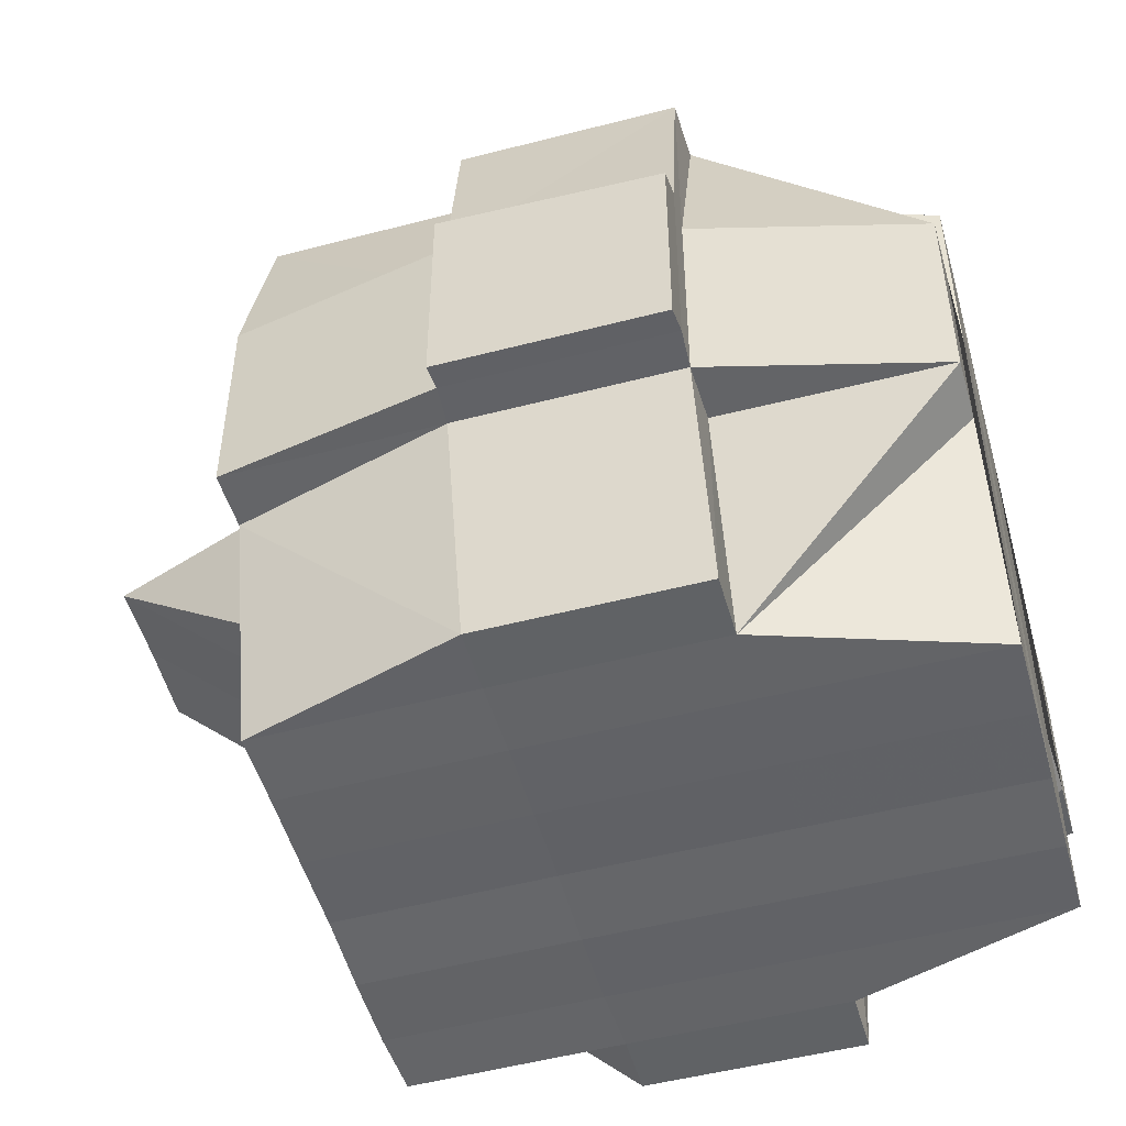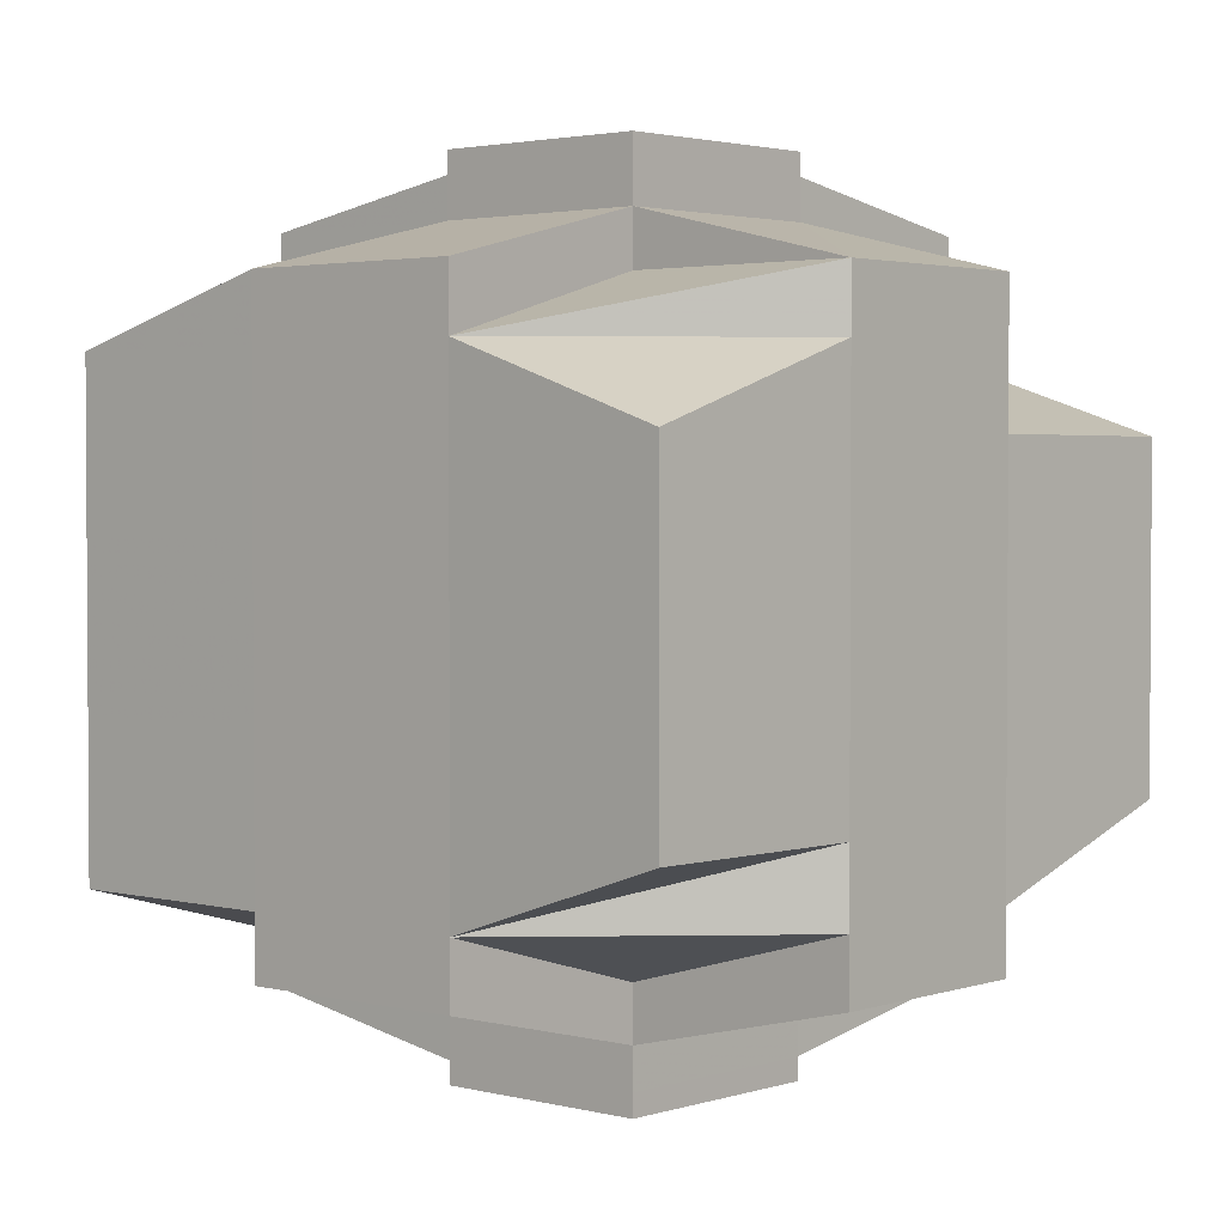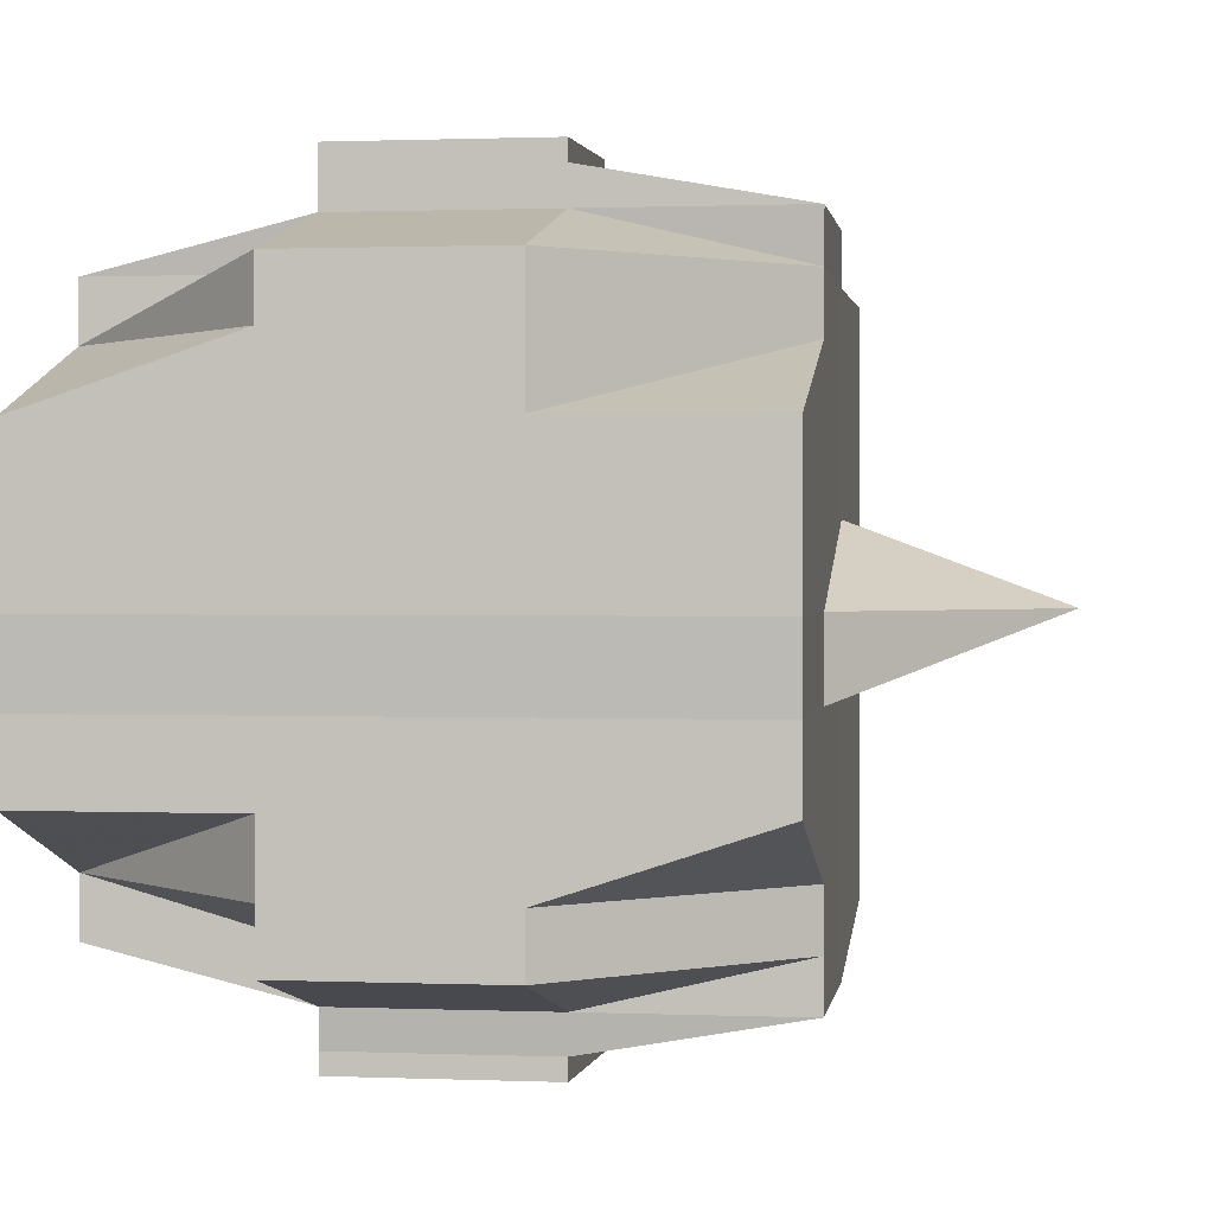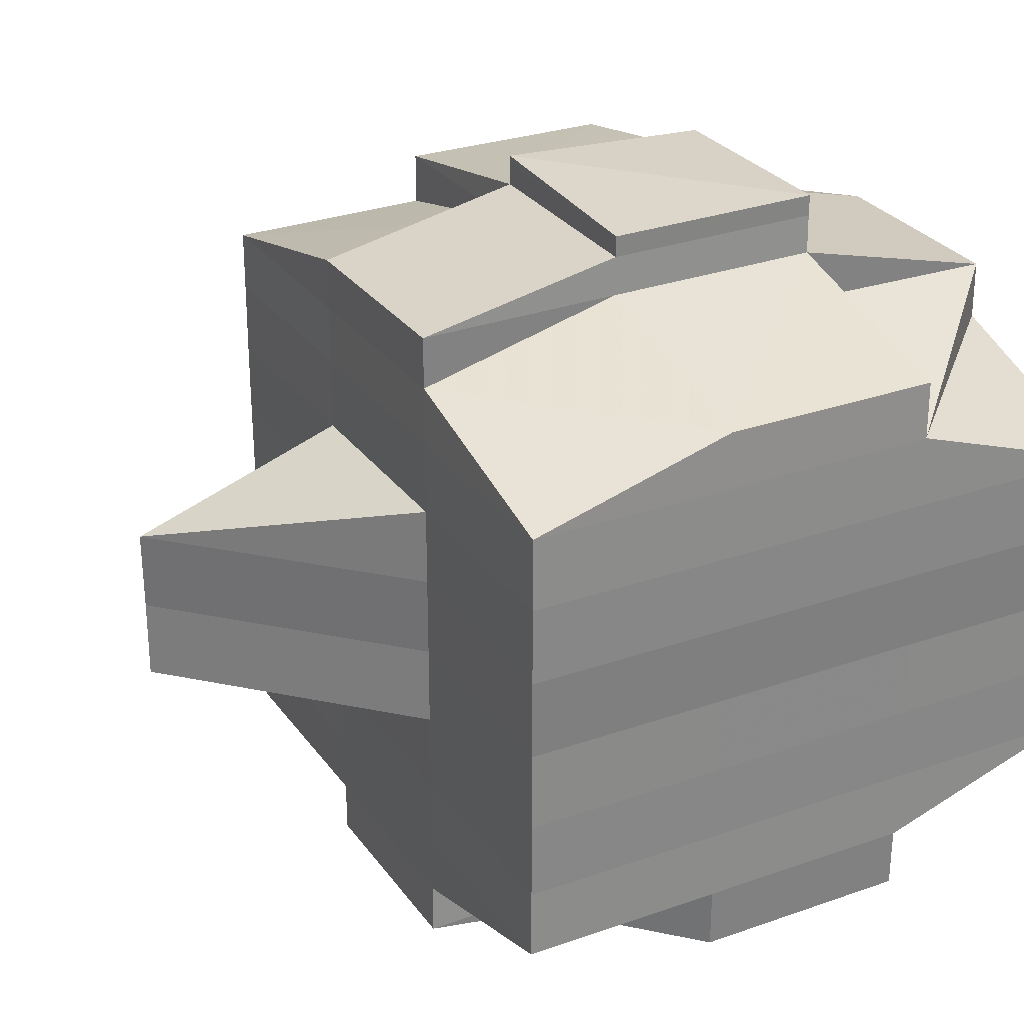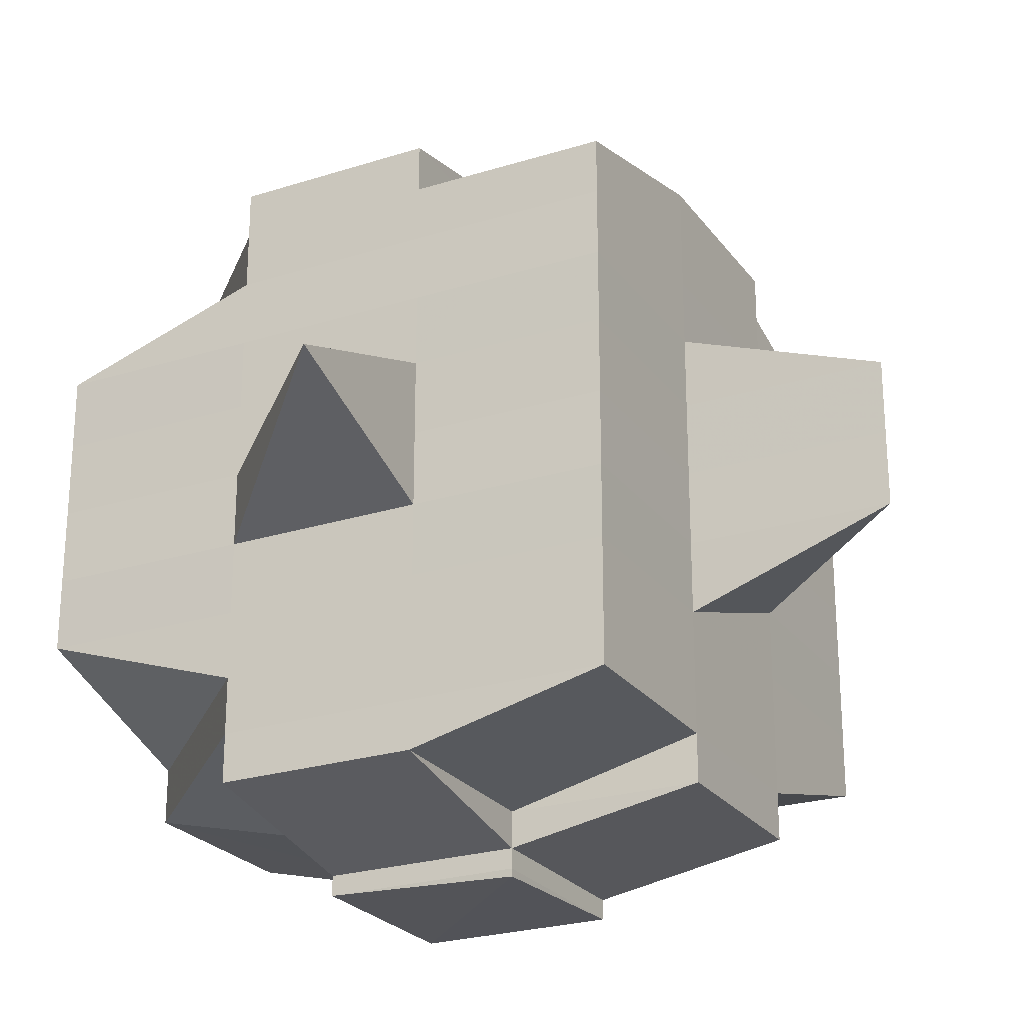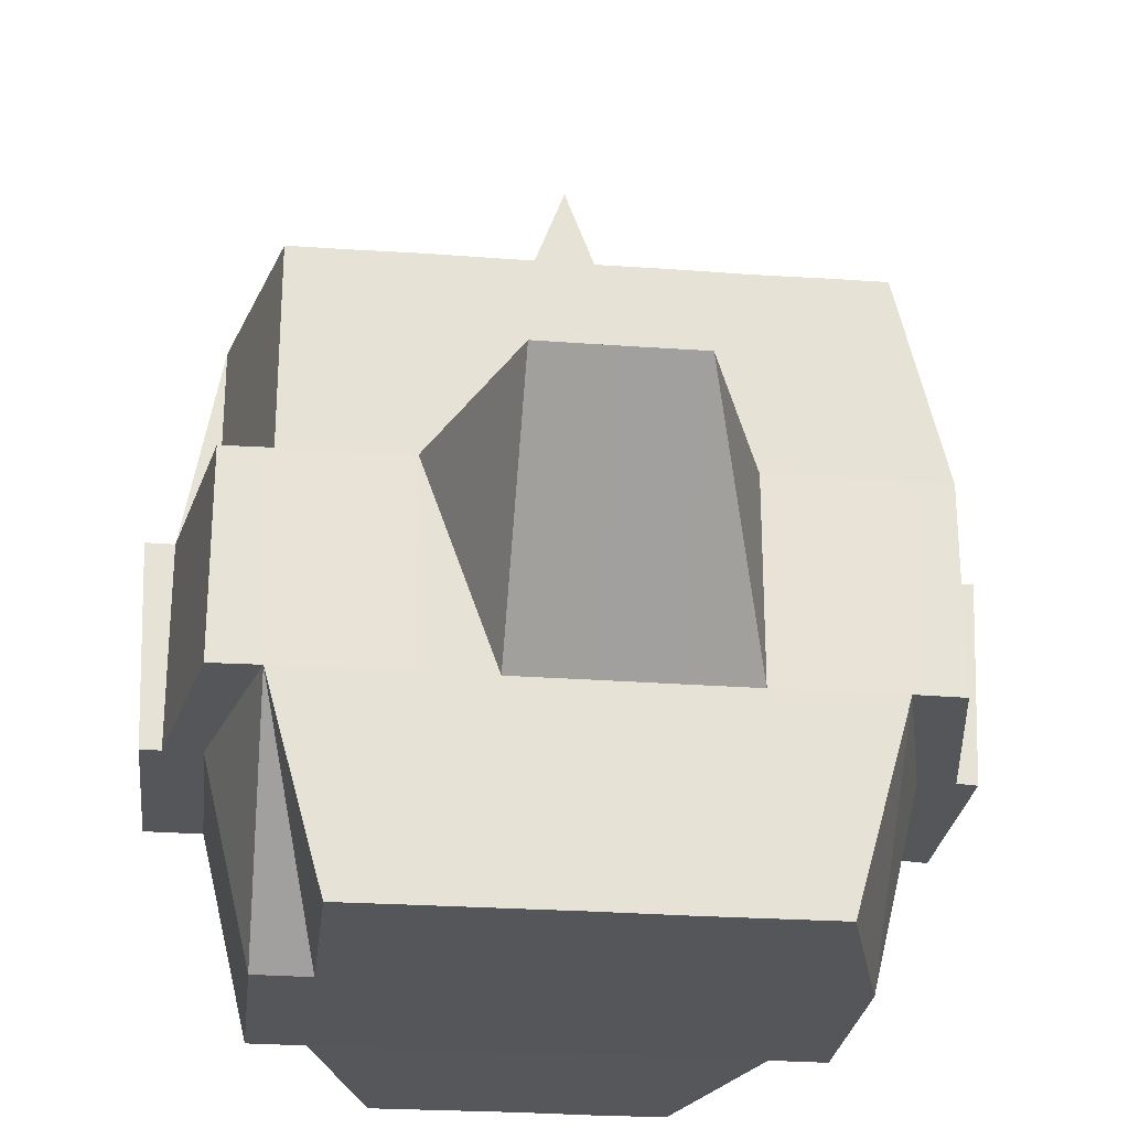
<metadata>
{"format":"obj","ext":"obj","renderer":"f3d","projection":"perspective","resolution":1024,"background":"white","views":[{"elev":-50.9,"azim":15.9,"up":"+Y"},{"elev":2.4,"azim":41.7,"up":"+Z"},{"elev":0.9,"azim":98.5,"up":"+Z"},{"elev":28.2,"azim":-28.2,"up":"+Z"},{"elev":-24.5,"azim":-152.7,"up":"+Z"},{"elev":-26.1,"azim":-96.5,"up":"+Y"}]}
</metadata>
<code>
o 2986
v 2190 1884 21.09
v 2190 1884 21.09
v 2190 1884 21.09
v 2190 1884 21.09
v 2190 1884 21.09
v 2190 1884 21.09
v 2190 1884 21.09
v 2190 1884 21.09
v 2190 1884 21.09
v 2190 1884 21.09
v 2190 1884 21.09
v 2190 1884 21.09
v 2190 1884 21.09
v 2190 1884 21.09
v 2190 1884 21.09
v 2190 1884 21.09
v 2190 1884 21.09
v 2190 1884 21.09
v 2190 1884 21.08
v 2190 1884 21.09
v 2190 1884 21.09
v 2190 1884 21.09
v 2190 1884 21.08
v 2190 1884 21.09
v 2190 1884 21.08
v 2190 1884 21.08
v 2190 1884 21.09
v 2190 1884 21.08
v 2190 1884 21.08
v 2190 1884 21.08
v 2190 1884 21.08
v 2190 1884 21.08
v 2190 1884 21.08
v 2190 1884 21.07
v 2190 1884 21.08
v 2190 1884 21.07
v 2190 1884 21.07
v 2190 1884 21.08
v 2190 1884 21.07
v 2190 1884 21.07
v 2190 1884 21.06
v 2190 1884 21.07
v 2190 1884 21.07
v 2190 1884 21.07
v 2190 1884 21.07
v 2190 1884 21.07
v 2190 1884 21.08
v 2190 1884 21.07
v 2190 1884 21.06
v 2190 1884 21.07
v 2190 1884 21.07
v 2190 1884 21.07
v 2190 1884 21.07
v 2190 1884 21.06
v 2190 1884 21.06
v 2190 1884 21.06
v 2190 1884 21.06
v 2190 1884 21.06
v 2190 1884 21.06
v 2190 1884 21.07
v 2190 1884 21.07
v 2190 1884 21.07
v 2190 1884 21.06
v 2190 1884 21.06
v 2190 1884 21.07
v 2190 1884 21.07
v 2190 1884 21.06
v 2190 1884 21.06
v 2190 1884 21.06
v 2190 1884 21.06
v 2190 1884 21.06
v 2190 1884 21.06
v 2190 1884 21.06
v 2190 1884 21.05
v 2190 1884 21.06
v 2190 1884 21.05
v 2190 1884 21.05
v 2190 1884 21.05
v 2190 1884 21.05
v 2190 1884 21.05
v 2190 1884 21.05
v 2190 1884 21.05
v 2190 1884 21.05
v 2190 1884 21.05
v 2190 1884 21.06
v 2190 1884 21.05
v 2190 1884 21.05
v 2190 1884 21.05
v 2190 1884 21.05
v 2190 1884 21.05
v 2190 1884 21.05
v 2190 1884 21.05
v 2190 1884 21.05
v 2190 1884 21.05
v 2190 1884 21.05
v 2190 1884 21.05
v 2190 1884 21.05
v 2190 1884 21.06
v 2190 1884 21.05
v 2190 1884 21.05
v 2190 1884 21.05
v 2190 1884 21.05
v 2190 1884 21.05
v 2190 1884 21.05
v 2190 1884 21.05
v 2190 1884 21.05
v 2190 1884 21.05
v 2190 1884 21.06
v 2190 1884 21.05
v 2190 1884 21.06
v 2190 1884 21.06
v 2190 1884 21.06
v 2190 1884 21.06
v 2190 1884 21.06
v 2190 1884 21.06
v 2190 1884 21.06
v 2190 1884 21.06
v 2190 1884 21.06
v 2190 1884 21.06
v 2190 1884 21.07
v 2190 1884 21.06
v 2190 1884 21.06
v 2190 1884 21.06
v 2190 1884 21.07
v 2190 1884 21.07
v 2190 1884 21.07
v 2190 1884 21.07
v 2190 1884 21.07
v 2190 1884 21.07
v 2190 1884 21.07
v 2190 1884 21.07
v 2190 1884 21.07
v 2190 1884 21.07
v 2190 1884 21.07
v 2190 1884 21.08
v 2190 1884 21.07
v 2190 1884 21.07
v 2190 1884 21.07
v 2190 1884 21.07
v 2190 1884 21.08
v 2190 1884 21.08
v 2190 1884 21.08
v 2190 1884 21.08
v 2190 1884 21.07
v 2190 1884 21.08
v 2190 1884 21.08
v 2190 1884 21.08
v 2190 1884 21.08
v 2190 1884 21.08
v 2190 1884 21.08
v 2190 1884 21.08
v 2190 1884 21.08
v 2190 1884 21.08
v 2190 1884 21.08
v 2190 1884 21.08
v 2190 1884 21.08
v 2190 1884 21.09
v 2190 1884 21.08
v 2190 1884 21.08
v 2190 1884 21.08
v 2190 1884 21.09
v 2190 1884 21.09
v 2190 1884 21.09
v 2190 1884 21.09
v 2190 1884 21.09
v 2190 1884 21.09
v 2190 1884 21.08
v 2190 1884 21.08
v 2190 1884 21.09
v 2190 1884 21.09
v 2190 1884 21.09
v 2190 1884 21.09
v 2190 1884 21.09
v 2190 1884 21.09
v 2190 1884 21.09
v 2190 1884 21.09
v 2190 1884 21.09
v 2190 1884 21.09
v 2190 1884 21.09
v 2190 1884 21.09
v 2190 1884 21.09
v 2190 1884 21.09
v 2190 1884 21.09
v 2190 1884 21.09
v 2190 1884 21.09
v 2190 1884 21.08
v 2190 1884 21.08
v 2190 1884 21.08
v 2190 1884 21.08
v 2190 1884 21.08
v 2190 1884 21.08
v 2190 1884 21.08
v 2190 1884 21.08
v 2190 1884 21.08
v 2190 1884 21.07
v 2190 1884 21.07
v 2190 1884 21.07
v 2190 1884 21.07
v 2190 1884 21.07
v 2190 1884 21.07
v 2190 1884 21.09
v 2190 1884 21.09
v 2190 1884 21.09
v 2190 1884 21.09
v 2190 1884 21.08
v 2190 1884 21.09
v 2190 1884 21.09
v 2190 1884 21.09
v 2190 1884 21.08
v 2190 1884 21.08
v 2190 1884 21.08
v 2190 1884 21.08
v 2190 1884 21.08
v 2190 1884 21.08
v 2190 1884 21.08
v 2190 1884 21.08
v 2190 1884 21.08
v 2190 1884 21.08
v 2190 1884 21.07
v 2190 1884 21.08
v 2190 1884 21.08
v 2190 1884 21.08
v 2190 1884 21.08
v 2190 1884 21.07
v 2190 1884 21.07
v 2190 1884 21.08
v 2190 1884 21.07
v 2190 1884 21.07
v 2190 1884 21.08
v 2190 1884 21.07
v 2190 1884 21.07
v 2190 1884 21.07
v 2190 1884 21.07
v 2190 1884 21.07
v 2190 1884 21.07
v 2190 1884 21.07
v 2190 1884 21.06
v 2190 1884 21.07
v 2190 1884 21.07
v 2190 1884 21.07
v 2190 1884 21.06
v 2190 1884 21.06
v 2190 1884 21.06
v 2190 1884 21.06
v 2190 1884 21.06
v 2190 1884 21.07
v 2190 1884 21.06
v 2190 1884 21.06
v 2190 1884 21.06
v 2190 1884 21.06
v 2190 1884 21.06
v 2190 1884 21.06
v 2190 1884 21.06
v 2190 1884 21.05
v 2190 1884 21.06
v 2190 1884 21.06
v 2190 1884 21.06
v 2190 1884 21.06
v 2190 1884 21.06
v 2190 1884 21.06
v 2190 1884 21.06
v 2190 1884 21.05
v 2190 1884 21.06
v 2190 1884 21.06
v 2190 1884 21.06
v 2190 1884 21.06
v 2190 1884 21.05
v 2190 1884 21.05
v 2190 1884 21.07
v 2190 1884 21.05
v 2190 1884 21.05
v 2190 1884 21.05
v 2190 1884 21.05
v 2190 1884 21.05
v 2190 1884 21.06
v 2190 1884 21.05
v 2190 1884 21.05
v 2190 1884 21.06
v 2190 1884 21.06
v 2190 1884 21.06
v 2190 1884 21.05
v 2190 1884 21.05
v 2190 1884 21.05
v 2190 1884 21.05
v 2190 1884 21.06
v 2190 1884 21.06
v 2190 1884 21.06
v 2190 1884 21.06
v 2190 1884 21.07
v 2190 1884 21.06
v 2190 1884 21.06
v 2190 1884 21.07
v 2190 1884 21.07
v 2190 1884 21.07
v 2190 1884 21.07
v 2190 1884 21.07
v 2190 1884 21.07
v 2190 1884 21.07
v 2190 1884 21.07
v 2190 1884 21.07
v 2190 1884 21.07
v 2190 1884 21.08
v 2190 1884 21.07
v 2190 1884 21.07
v 2190 1884 21.07
v 2190 1884 21.07
v 2190 1884 21.08
v 2190 1884 21.08
v 2190 1884 21.07
v 2190 1884 21.07
v 2190 1884 21.07
v 2190 1884 21.07
v 2190 1884 21.06
v 2190 1884 21.07
v 2190 1884 21.07
v 2190 1884 21.07
v 2190 1884 21.07
v 2190 1884 21.08
v 2190 1884 21.08
v 2190 1884 21.09
v 2190 1884 21.08
v 2190 1884 21.08
v 2190 1884 21.08
v 2190 1884 21.08
v 2190 1884 21.07
v 2190 1884 21.07
v 2190 1884 21.07
v 2190 1884 21.07
v 2190 1884 21.07
v 2190 1884 21.05
v 2190 1884 21.05
v 2190 1884 21.06
v 2190 1884 21.05
v 2190 1884 21.05
v 2190 1884 21.05
v 2190 1884 21.05
v 2190 1884 21.05
f 1 2 3
f 2 4 5
f 6 7 8
f 9 10 8
f 11 12 6
f 13 14 10
f 15 16 14
f 17 18 13
f 18 19 20
f 21 17 22
f 15 23 24
f 23 25 16
f 26 23 27
f 28 29 23
f 29 30 31
f 32 31 23
f 23 31 33
f 30 34 35
f 34 36 37
f 38 35 31
f 36 39 40
f 39 41 42
f 40 43 44
f 42 45 43
f 46 44 47
f 48 49 45
f 50 48 51
f 52 50 53
f 41 54 55
f 54 56 57
f 58 57 55
f 55 57 59
f 55 59 60
f 60 59 61
f 62 63 60
f 59 64 65
f 60 65 66
f 57 67 59
f 67 68 64
f 59 67 69
f 67 70 68
f 57 71 67
f 72 71 57
f 71 73 67
f 72 74 75
f 76 77 70
f 78 79 74
f 80 81 77
f 82 79 83
f 84 83 85
f 86 87 81
f 88 86 89
f 90 91 87
f 92 91 93
f 94 90 95
f 96 94 97
f 98 96 73
f 95 99 100
f 101 102 99
f 103 101 104
f 105 103 106
f 106 95 107
f 106 100 108
f 109 106 110
f 73 106 111
f 111 106 112
f 111 108 113
f 73 111 114
f 114 111 115
f 116 117 114
f 118 113 119
f 114 115 118
f 118 119 120
f 121 114 118
f 122 114 121
f 123 116 121
f 121 118 124
f 124 120 125
f 124 118 126
f 127 121 124
f 69 121 127
f 128 123 127
f 127 124 129
f 129 125 130
f 129 124 131
f 132 127 129
f 61 127 132
f 133 128 132
f 132 129 134
f 134 130 135
f 134 129 136
f 137 132 134
f 138 133 137
f 139 132 137
f 137 134 140
f 140 134 141
f 142 137 140
f 143 138 142
f 144 137 142
f 145 143 146
f 140 141 147
f 142 140 147
f 146 142 147
f 148 142 146
f 147 141 149
f 147 149 150
f 151 152 150
f 141 153 149
f 146 154 155
f 150 149 156
f 150 156 157
f 149 158 156
f 149 153 158
f 156 158 159
f 156 159 157
f 159 160 161
f 162 161 163
f 164 163 7
f 165 157 164
f 12 166 164
f 166 167 157
f 157 168 169
f 157 169 170
f 171 170 172
f 173 171 174
f 174 175 176
f 177 178 173
f 179 178 171
f 178 180 175
f 181 182 179
f 183 181 184
f 185 186 178
f 187 155 180
f 178 187 165
f 33 187 178
f 187 146 188
f 189 146 187
f 33 189 187
f 190 189 33
f 31 190 33
f 31 35 190
f 190 191 189
f 35 191 190
f 191 192 193
f 194 195 191
f 196 197 192
f 195 198 196
f 53 196 191
f 191 196 148
f 199 66 197
f 198 62 199
f 51 199 196
f 196 199 144
f 200 60 199
f 199 60 139
f 201 202 203
f 204 205 202
f 206 207 203
f 208 209 207
f 210 211 206
f 212 213 209
f 214 212 211
f 215 212 214
f 159 215 214
f 158 215 159
f 158 216 215
f 215 217 212
f 153 216 158
f 218 219 153
f 216 220 221
f 222 217 223
f 153 224 216
f 136 224 153
f 219 225 224
f 226 227 217
f 224 228 216
f 216 228 229
f 228 230 220
f 224 231 228
f 131 231 224
f 225 232 231
f 231 233 228
f 233 234 230
f 228 233 235
f 231 236 233
f 126 236 231
f 232 237 236
f 236 238 233
f 238 239 234
f 233 238 240
f 241 242 239
f 236 243 238
f 237 244 243
f 245 243 236
f 243 241 238
f 238 241 246
f 243 247 241
f 115 247 243
f 115 248 247
f 249 248 250
f 248 251 252
f 253 254 251
f 255 254 256
f 247 257 241
f 241 257 258
f 259 260 257
f 257 261 258
f 260 262 263
f 264 263 257
f 257 263 261
f 263 265 261
f 258 261 266
f 263 267 265
f 107 267 263
f 262 268 267
f 258 266 269
f 268 270 271
f 104 271 267
f 270 272 273
f 267 273 274
f 267 274 275
f 271 93 276
f 271 276 277
f 278 277 279
f 278 279 280
f 281 282 278
f 283 284 282
f 285 283 278
f 286 280 287
f 286 278 58
f 265 278 286
f 261 265 286
f 261 286 288
f 288 287 289
f 288 286 290
f 266 261 288
f 290 291 292
f 266 288 293
f 293 289 294
f 293 288 295
f 295 292 296
f 269 266 293
f 297 294 298
f 299 296 300
f 301 300 302
f 303 304 299
f 305 303 301
f 306 298 307
f 308 307 213
f 308 306 38
f 212 308 32
f 217 308 212
f 309 306 308
f 217 309 308
f 235 309 217
f 309 310 306
f 240 310 309
f 227 311 309
f 311 312 310
f 312 313 269
f 246 269 310
f 310 269 314
f 269 315 316
f 310 316 317
f 318 319 320
f 321 322 319
f 323 324 320
f 325 326 327
f 328 329 326
f 330 331 332
f 333 334 335
f 335 336 337

</code>
